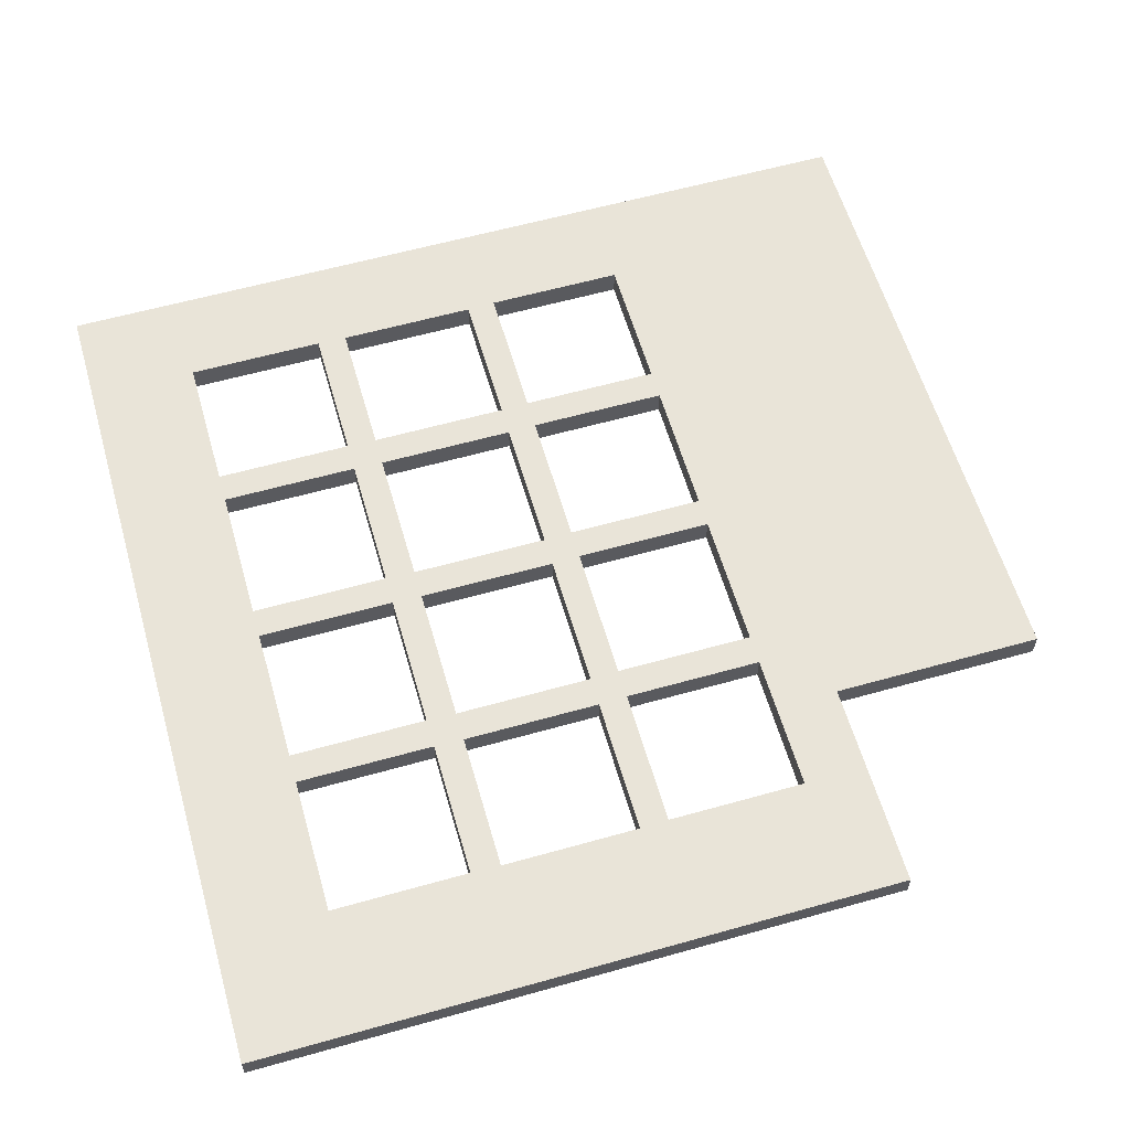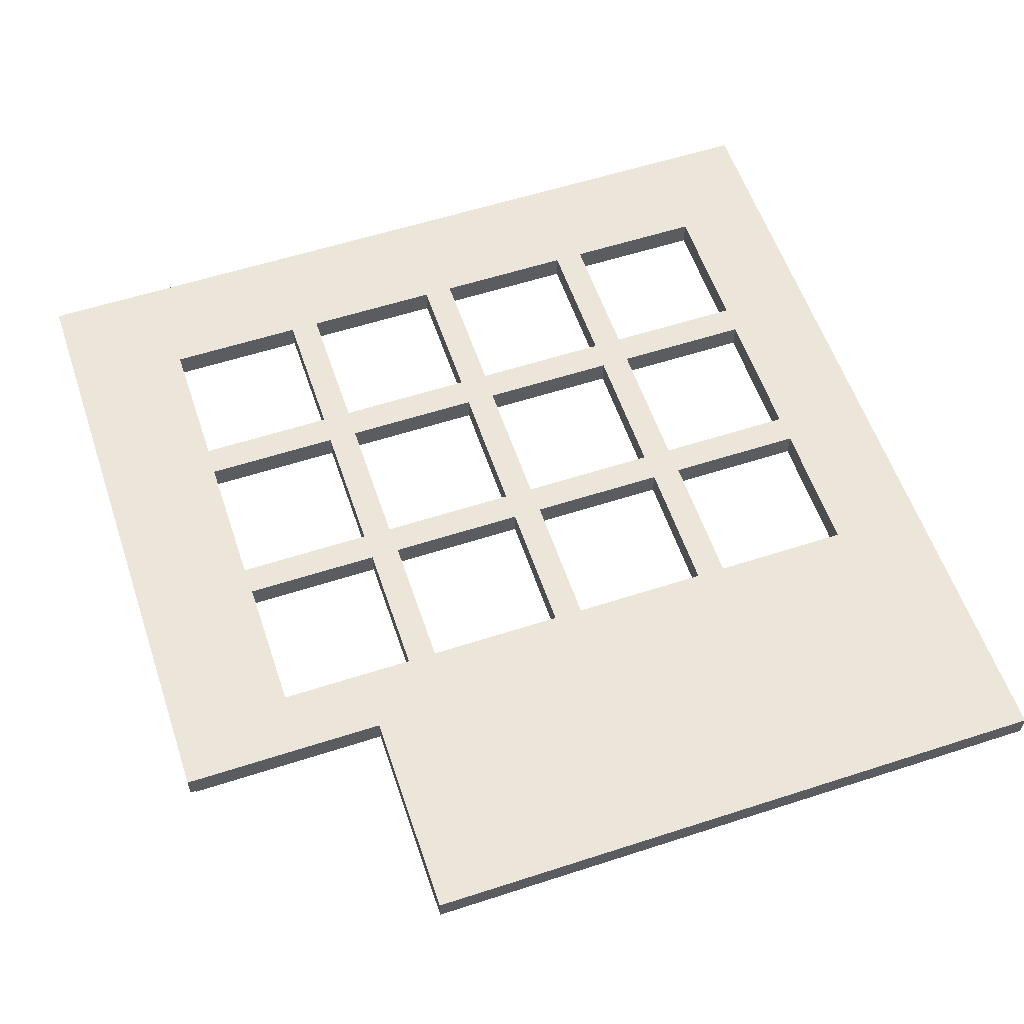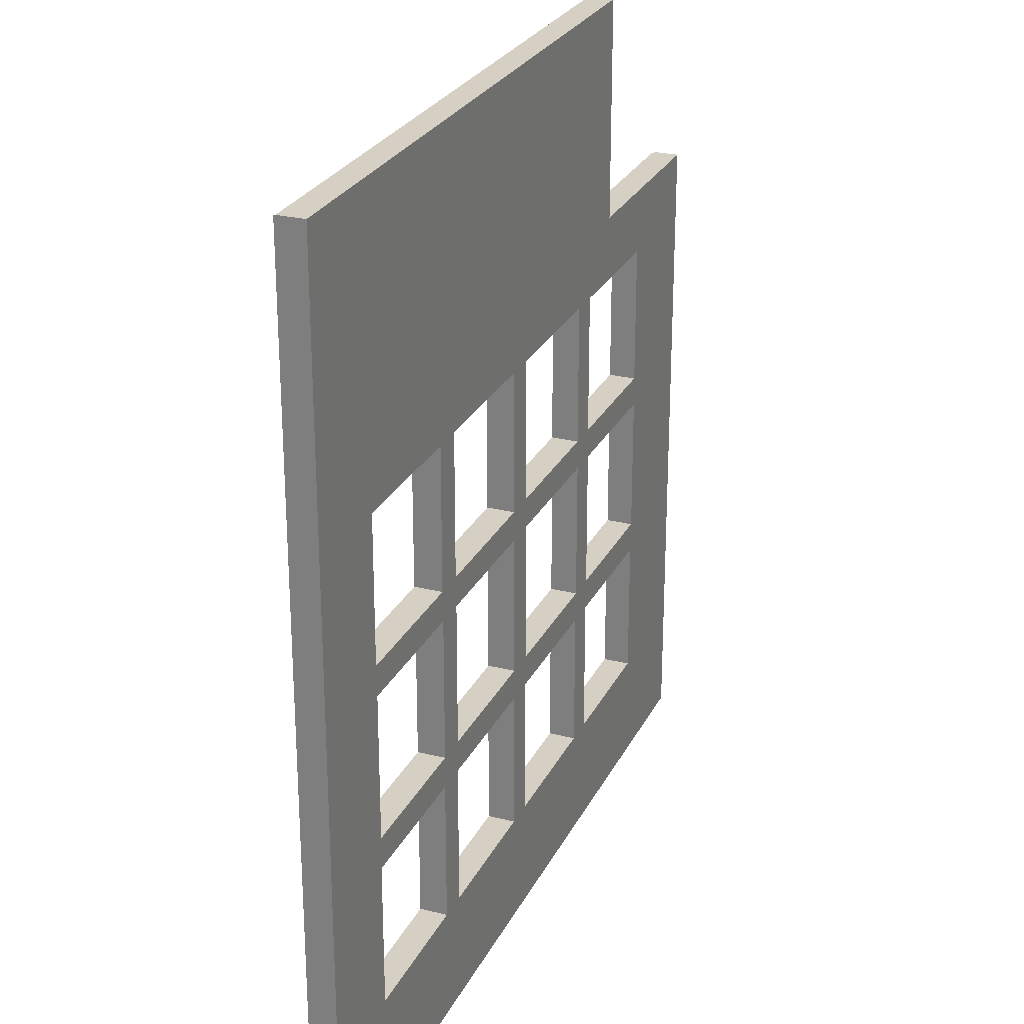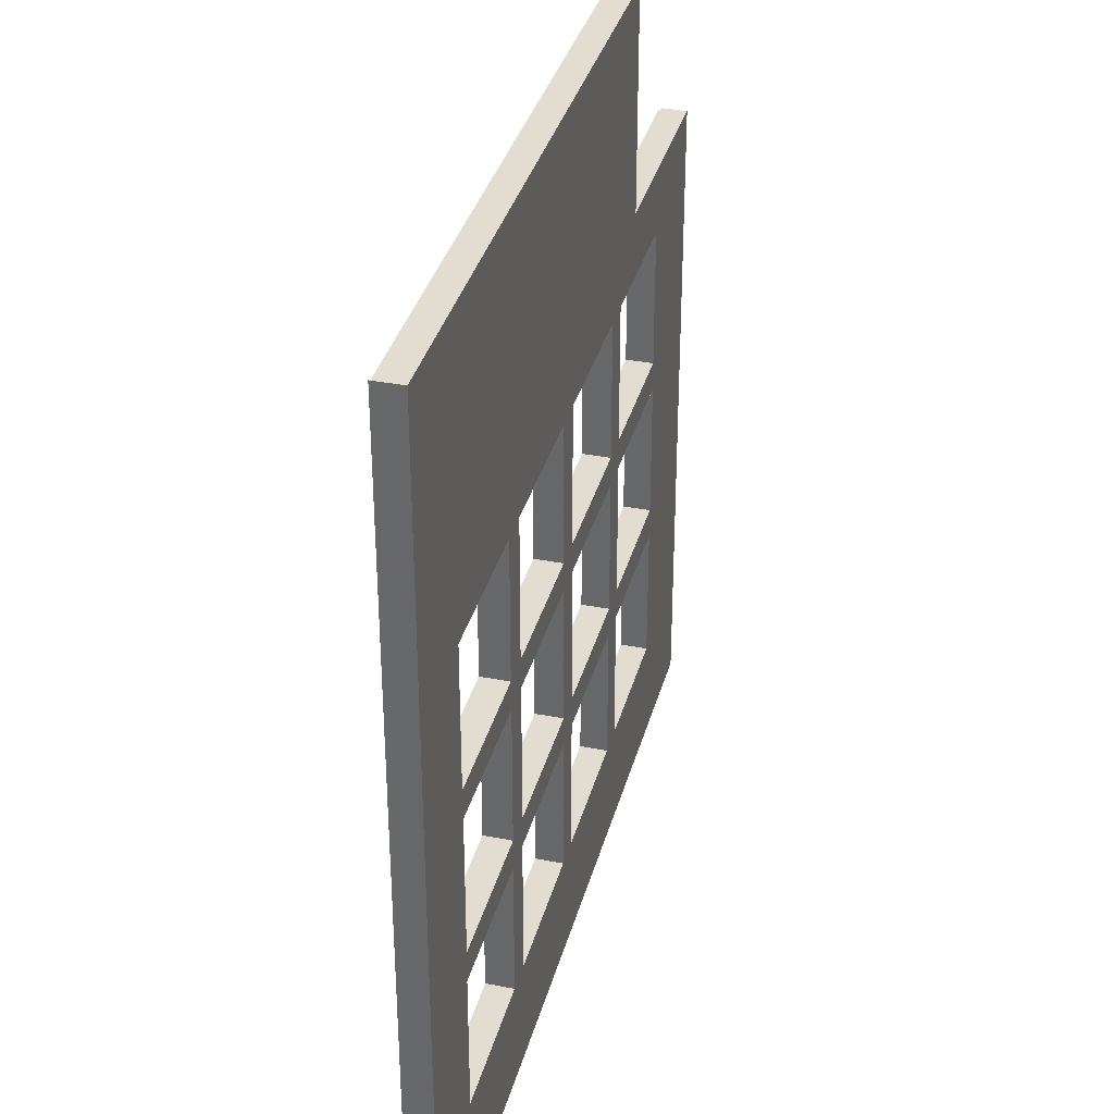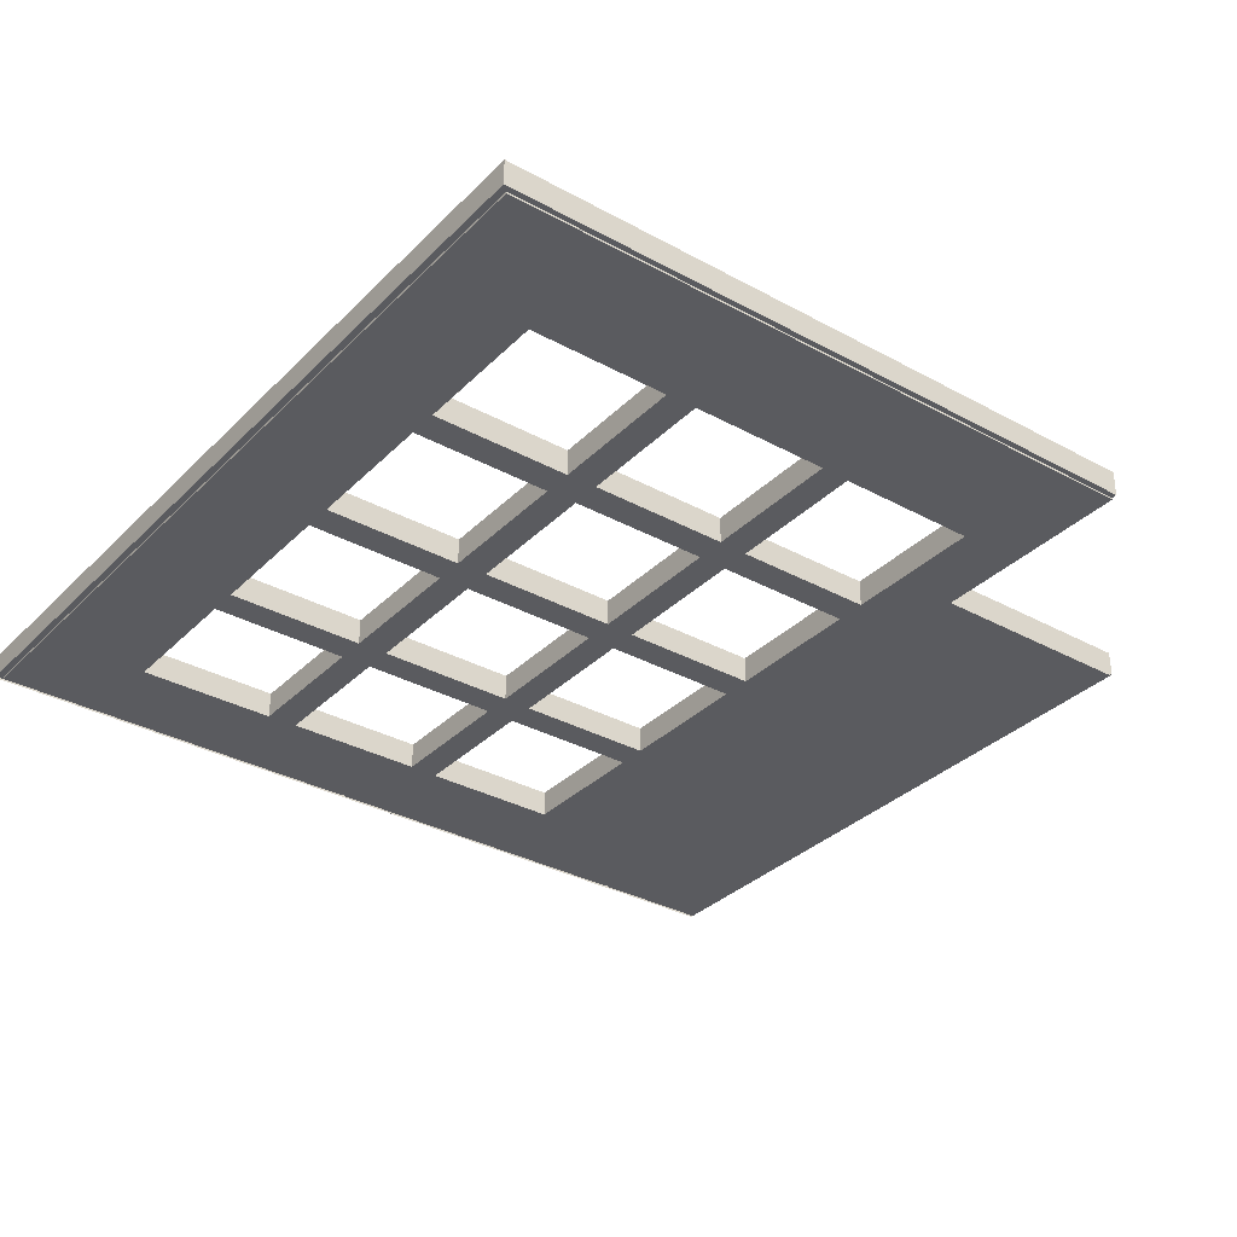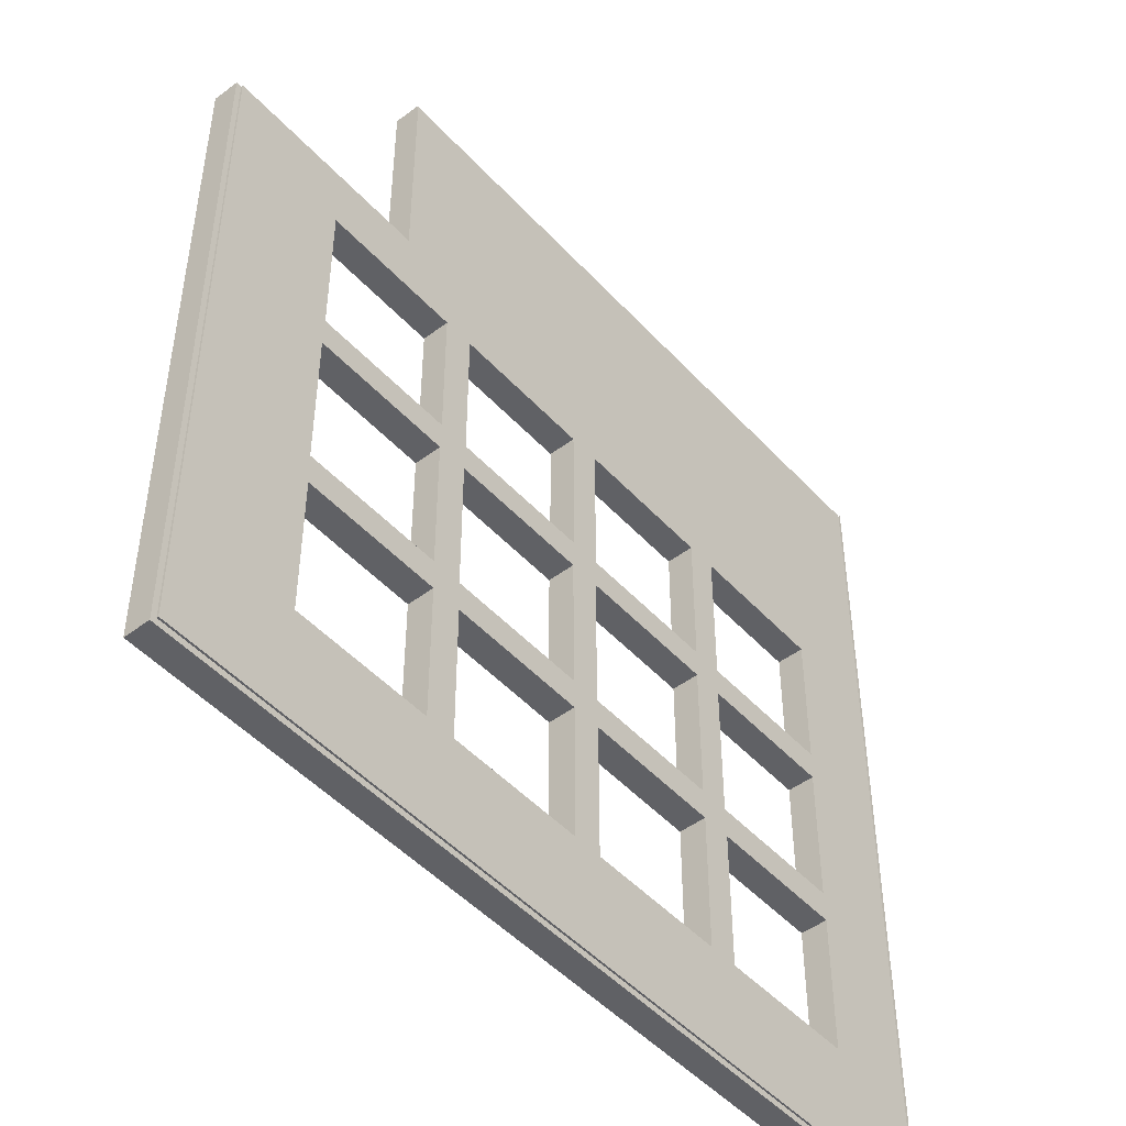
<metadata>
{"format":"obj","ext":"obj","renderer":"f3d","projection":"perspective","resolution":1024,"background":"white","views":[{"elev":59.8,"azim":73.9,"up":"+Z"},{"elev":57.6,"azim":161.4,"up":"+Z"},{"elev":26.1,"azim":-68.4,"up":"+Y"},{"elev":35.2,"azim":-75.4,"up":"+Y"},{"elev":-33.2,"azim":53.0,"up":"+Z"},{"elev":-48.1,"azim":130.1,"up":"+Y"}]}
</metadata>
<code>
o obj_0
v -46.69 		-14.34 		71
v -46.69 		-30.04 		71
v -46.69 		-52.44 		71
v -46.69 		-68.14 		71
v -49.93 		-33.34 		68
v -49.93 		-33.34 		71
v -49.93 		-49.04 		68
v -49.93 		-49.04 		71
v -30.98 		-30.04 		68
v -30.98 		-30.04 		71
v -30.98 		-14.34 		71
v -30.98 		-14.34 		68
v -30.98 		-68.14 		68
v -30.98 		-52.44 		68
v -30.98 		-68.14 		71
v -30.98 		-52.44 		71
v -30.88 		-33.34 		68
v -30.88 		-33.34 		71
v -30.88 		-49.04 		68
v -30.88 		-49.04 		71
v -17.65 		-7.103 		68.2
v -17.65 		-7.103 		68
v -17.05 		-7.103 		71
v -17.05 		-7.103 		68.2
v -17.65 		-79.88 		68.2
v -17.65 		-79.88 		68
v -17.05 		-80.58 		68.2
v -17.05 		-80.58 		71
v -114.7 		17.1 		71
v -114.7 		17.1 		68
v -114.7 		-80.58 		68
v -114.7 		-80.58 		71
v -88.13 		-14.34 		68
v -103.8 		-14.34 		68
v -103.7 		-33.34 		68
v -88.13 		-30.04 		68
v -88.13 		-52.44 		68
v -103.7 		-49.04 		68
v -88.13 		-68.14 		68
v -103.8 		-30.04 		68
v -103.8 		-52.44 		68
v -103.8 		-68.14 		68
v -114.3 		16.81 		68
v -114.3 		-79.88 		68
v -114.7 		17.1 		68
v -114.7 		-80.58 		68
v -69.08 		-14.34 		68
v -84.79 		-14.34 		68
v -84.69 		-33.34 		68
v -69.08 		-30.04 		68
v -69.08 		-52.44 		68
v -84.69 		-49.04 		68
v -69.08 		-68.14 		68
v -84.79 		-30.04 		68
v -84.79 		-52.44 		68
v -84.79 		-68.14 		68
v -88.03 		-33.34 		68
v -88.03 		-49.04 		68
v -50.03 		-14.34 		68
v -65.74 		-14.34 		68
v -65.64 		-33.34 		68
v -50.03 		-30.04 		68
v -50.03 		-52.44 		68
v -65.64 		-49.04 		68
v -50.03 		-68.14 		68
v -65.74 		-30.04 		68
v -65.74 		-52.44 		68
v -65.74 		-68.14 		68
v -68.98 		-33.34 		68
v -68.98 		-49.04 		68
v -40.72 		-7.103 		68
v -40.72 		16.81 		68
v -46.69 		-14.34 		68
v -46.59 		-33.34 		68
v -46.59 		-49.04 		68
v -46.69 		-30.04 		68
v -46.69 		-52.44 		68
v -46.69 		-68.14 		68
v -103.8 		-14.34 		71
v -88.13 		-14.34 		71
v -103.7 		-33.34 		71
v -88.13 		-30.04 		71
v -88.13 		-52.44 		71
v -103.7 		-49.04 		71
v -88.13 		-68.14 		71
v -103.8 		-52.44 		71
v -103.8 		-30.04 		71
v -103.8 		-68.14 		71
v -84.79 		-14.34 		71
v -69.08 		-14.34 		71
v -84.69 		-33.34 		71
v -69.08 		-30.04 		71
v -69.08 		-52.44 		71
v -84.69 		-49.04 		71
v -69.08 		-68.14 		71
v -84.79 		-52.44 		71
v -84.79 		-30.04 		71
v -84.79 		-68.14 		71
v -88.03 		-33.34 		71
v -88.03 		-49.04 		71
v -65.74 		-14.34 		71
v -50.03 		-14.34 		71
v -65.64 		-33.34 		71
v -50.03 		-30.04 		71
v -50.03 		-52.44 		71
v -65.64 		-49.04 		71
v -50.03 		-68.14 		71
v -65.74 		-52.44 		71
v -65.74 		-30.04 		71
v -65.74 		-68.14 		71
v -68.98 		-33.34 		71
v -68.98 		-49.04 		71
v -40.72 		-7.103 		71
v -40.72 		17.1 		71
v -46.59 		-33.34 		71
v -46.59 		-49.04 		71
v -114.3 		-79.88 		68.2
v -114.3 		16.81 		68.2
v -114.7 		-80.58 		68.2
v -114.7 		17.1 		68.2
v -40.72 		16.81 		68.2
v -40.72 		17.1 		68.2
g group_0_-1023739142
f 8 6 7
f 5 7 6
f 9 10 11
f 9 11 12
f 14 13 15
f 14 15 16
f 18 17 19
f 18 19 20
f 22 71 21
f 23 24 21
f 23 21 113
f 25 26 22
f 25 22 21
f 24 27 25
f 24 25 21
f 28 27 24
f 28 24 23
f 29 30 31
f 29 31 32
f 37 38 58
f 40 36 35
f 38 44 35
f 37 41 38
f 41 44 38
f 39 44 42
f 43 34 40
f 35 44 40
f 42 44 41
f 43 40 44
f 45 46 31
f 45 31 30
f 33 43 48
f 51 52 70
f 54 50 49
f 39 37 55
f 51 55 52
f 55 56 39
f 53 68 44
f 33 48 36
f 35 36 57
f 72 48 43
f 33 34 43
f 49 52 58
f 58 57 49
f 54 49 57
f 37 58 55
f 44 39 56
f 52 55 58
f 57 36 54
f 48 54 36
f 60 72 59
f 66 62 61
f 5 61 62
f 63 64 7
f 68 65 26
f 53 51 67
f 63 67 64
f 67 68 53
f 47 60 50
f 49 50 69
f 72 60 47
f 47 48 72
f 56 53 44
f 61 64 70
f 70 69 61
f 66 61 69
f 51 70 67
f 26 44 68
f 64 67 70
f 69 50 66
f 60 66 50
f 71 22 12
f 12 73 71
f 73 59 71
f 17 74 9
f 14 77 75
f 14 75 19
f 78 13 26
f 76 9 74
f 75 7 74
f 77 7 75
f 59 73 62
f 72 71 59
f 65 63 77
f 7 77 63
f 76 74 5
f 7 5 74
f 78 65 77
f 26 65 78
f 5 62 76
f 73 76 62
f 12 22 9
f 13 14 26
f 19 26 14
f 22 26 19
f 22 19 17
f 17 9 22
f 80 29 79
f 81 99 82
f 81 82 87
f 86 83 84
f 29 32 87
f 81 87 32
f 86 84 32
f 84 81 32
f 79 29 87
f 88 86 32
f 90 114 89
f 91 111 92
f 91 92 97
f 96 93 94
f 97 89 80
f 80 82 97
f 96 94 100
f 100 83 96
f 84 83 100
f 32 98 85
f 85 88 32
f 91 97 99
f 82 99 97
f 114 29 89
f 94 91 99
f 99 100 94
f 98 96 83
f 83 85 98
f 103 6 104
f 8 106 105
f 108 105 106
f 109 101 90
f 104 109 103
f 90 92 109
f 32 28 110
f 108 106 112
f 80 89 29
f 112 93 108
f 94 93 112
f 32 110 95
f 95 98 32
f 103 109 111
f 92 111 109
f 114 90 101
f 106 103 111
f 111 112 106
f 110 108 93
f 93 95 110
f 1 11 113
f 115 18 10
f 20 116 16
f 80 34 33
f 79 34 80
f 82 36 40
f 87 82 40
f 35 57 81
f 85 39 42
f 35 81 84
f 35 84 38
f 37 83 41
f 41 83 86
f 42 88 85
f 40 34 79
f 40 79 87
f 42 41 86
f 42 86 88
f 44 117 118
f 44 118 43
f 118 117 120
f 119 120 117
f 46 45 120
f 46 120 119
f 80 33 36
f 80 36 82
f 39 83 37
f 83 39 85
f 90 48 47
f 89 48 90
f 92 50 54
f 97 92 54
f 49 69 91
f 95 53 56
f 49 91 94
f 49 94 52
f 51 93 55
f 55 93 96
f 56 98 95
f 26 25 44
f 54 48 89
f 54 89 97
f 56 55 96
f 56 96 98
f 99 81 57
f 38 84 58
f 100 58 84
f 100 99 58
f 57 58 99
f 90 47 50
f 90 50 92
f 53 93 51
f 93 53 95
f 101 60 59
f 101 59 102
f 66 109 62
f 104 62 109
f 103 61 5
f 103 5 6
f 106 7 64
f 8 7 106
f 61 103 106
f 61 106 64
f 67 63 108
f 63 105 108
f 65 68 110
f 65 110 107
f 60 109 66
f 67 108 68
f 109 60 101
f 68 108 110
f 111 91 69
f 118 72 43
f 52 94 70
f 112 70 94
f 3 16 116
f 2 1 102
f 10 2 115
f 102 104 2
f 112 111 70
f 69 70 111
f 4 28 15
f 118 121 72
f 101 102 114
f 3 116 8
f 8 105 3
f 117 44 25
f 121 118 122
f 107 110 28
f 4 107 28
f 117 25 119
f 115 2 6
f 104 6 2
f 1 113 102
f 114 102 113
f 116 115 6
f 6 8 116
f 4 3 105
f 105 107 4
f 11 10 23
f 18 23 10
f 104 102 62
f 59 62 102
f 16 15 28
f 105 63 65
f 113 11 23
f 23 18 20
f 20 16 28
f 23 20 28
f 105 65 107
f 12 11 1
f 45 30 120
f 29 120 30
f 1 73 12
f 114 120 29
f 113 21 71
f 72 121 71
f 122 120 114
f 71 121 113
f 114 113 121
f 114 121 122
f 120 122 118
f 76 2 9
f 10 9 2
f 17 18 74
f 115 74 18
f 116 19 75
f 20 19 116
f 46 119 31
f 32 31 119
f 77 14 16
f 78 15 13
f 74 115 116
f 74 116 75
f 3 77 16
f 32 119 28
f 27 28 119
f 78 4 15
f 119 25 27
f 73 1 2
f 73 2 76
f 77 3 4
f 77 4 78

</code>
